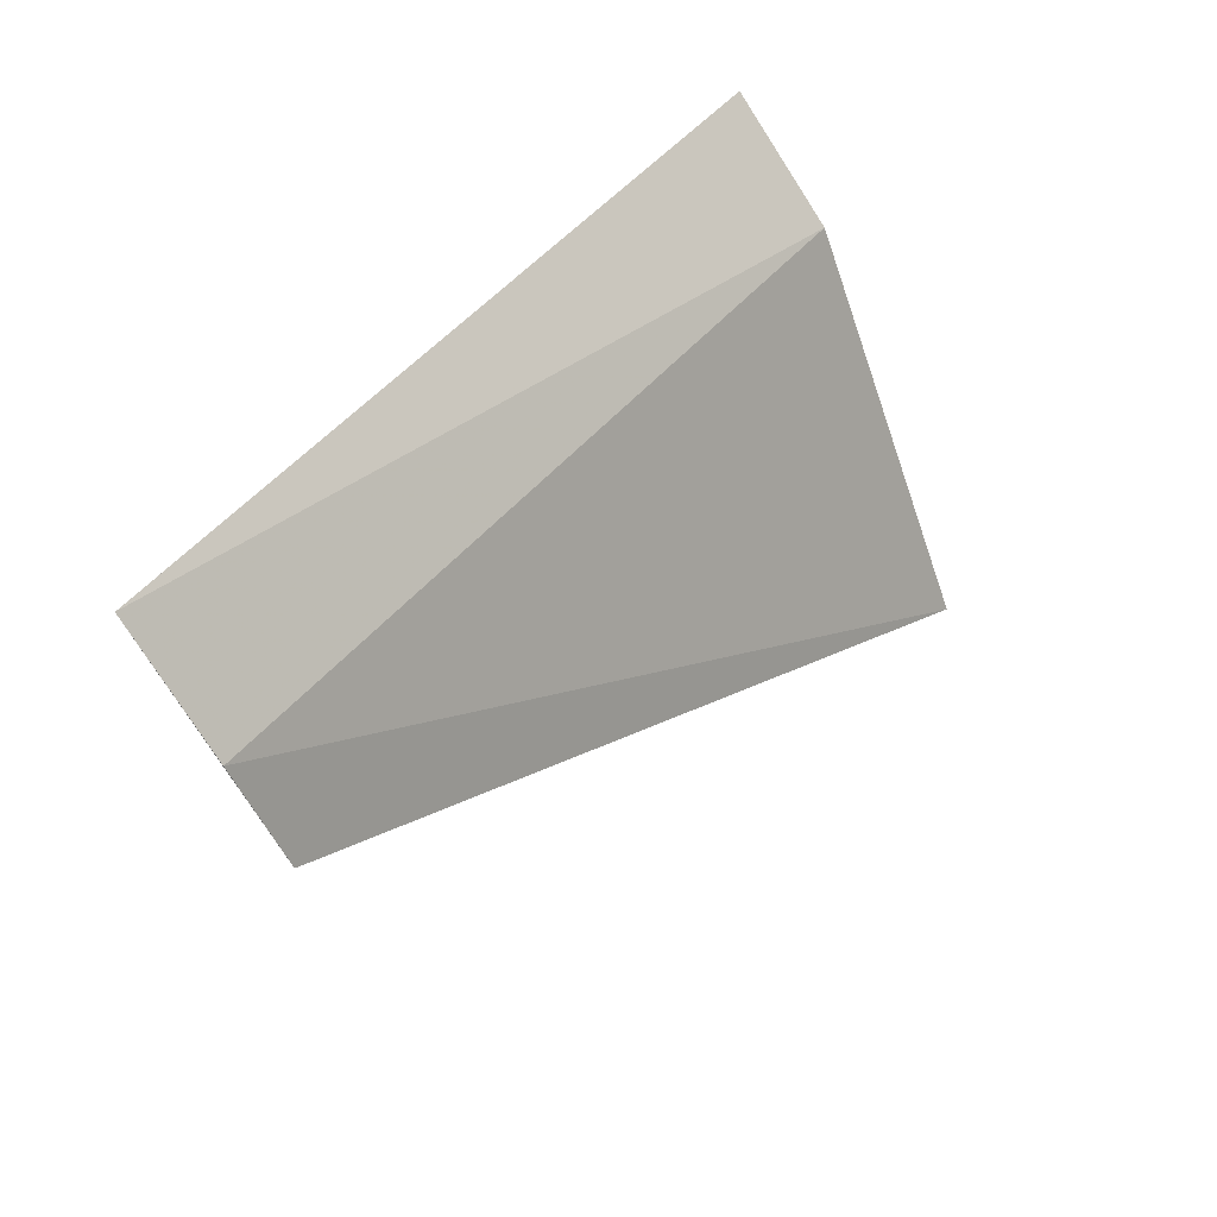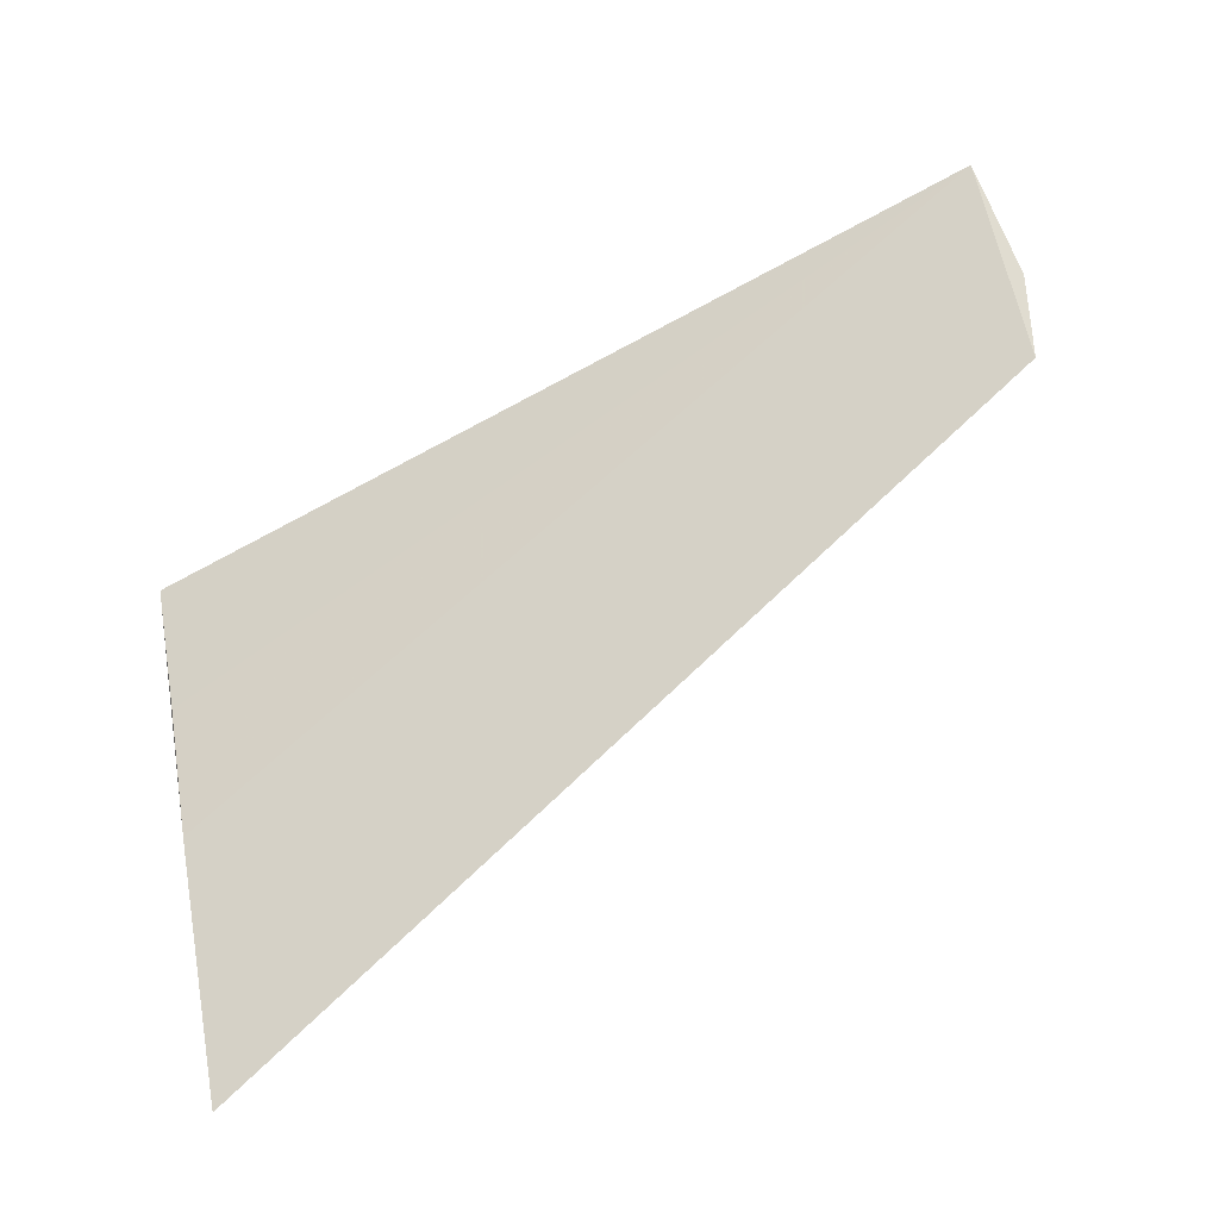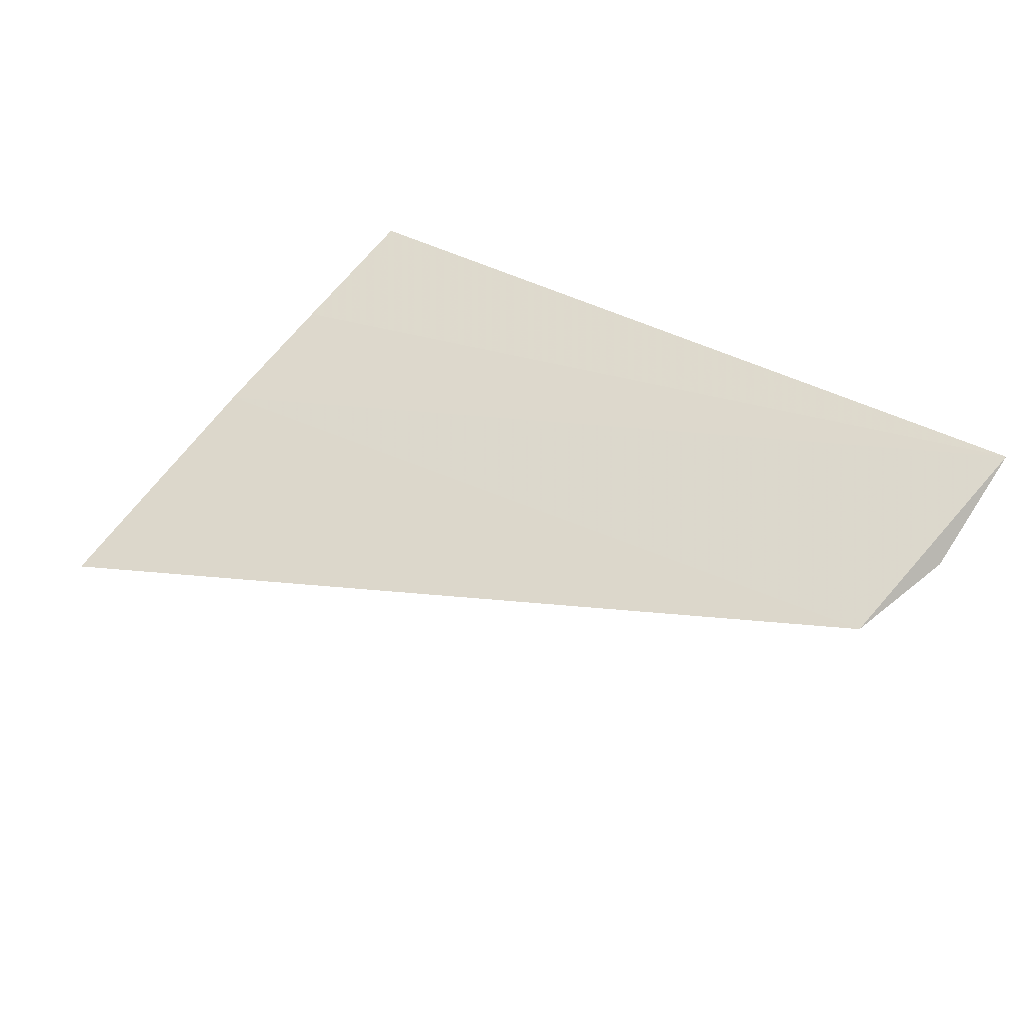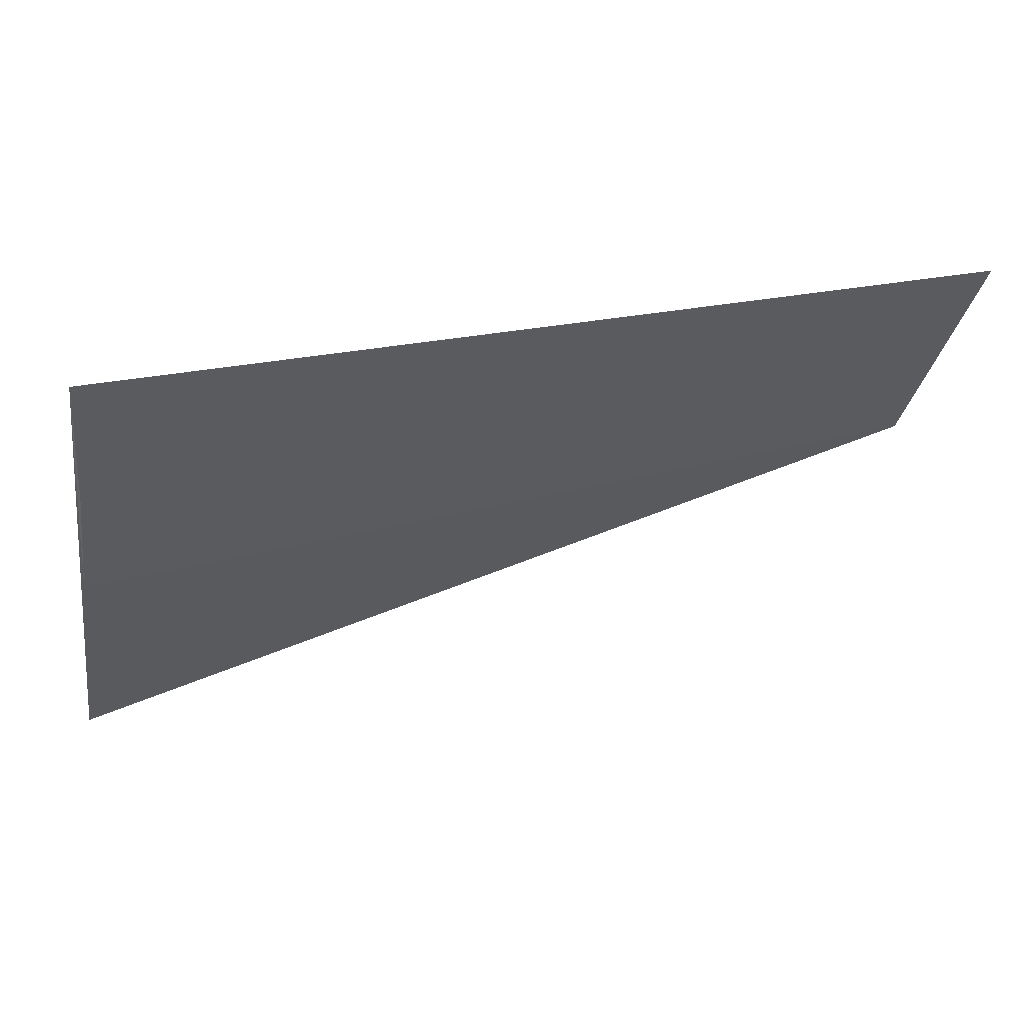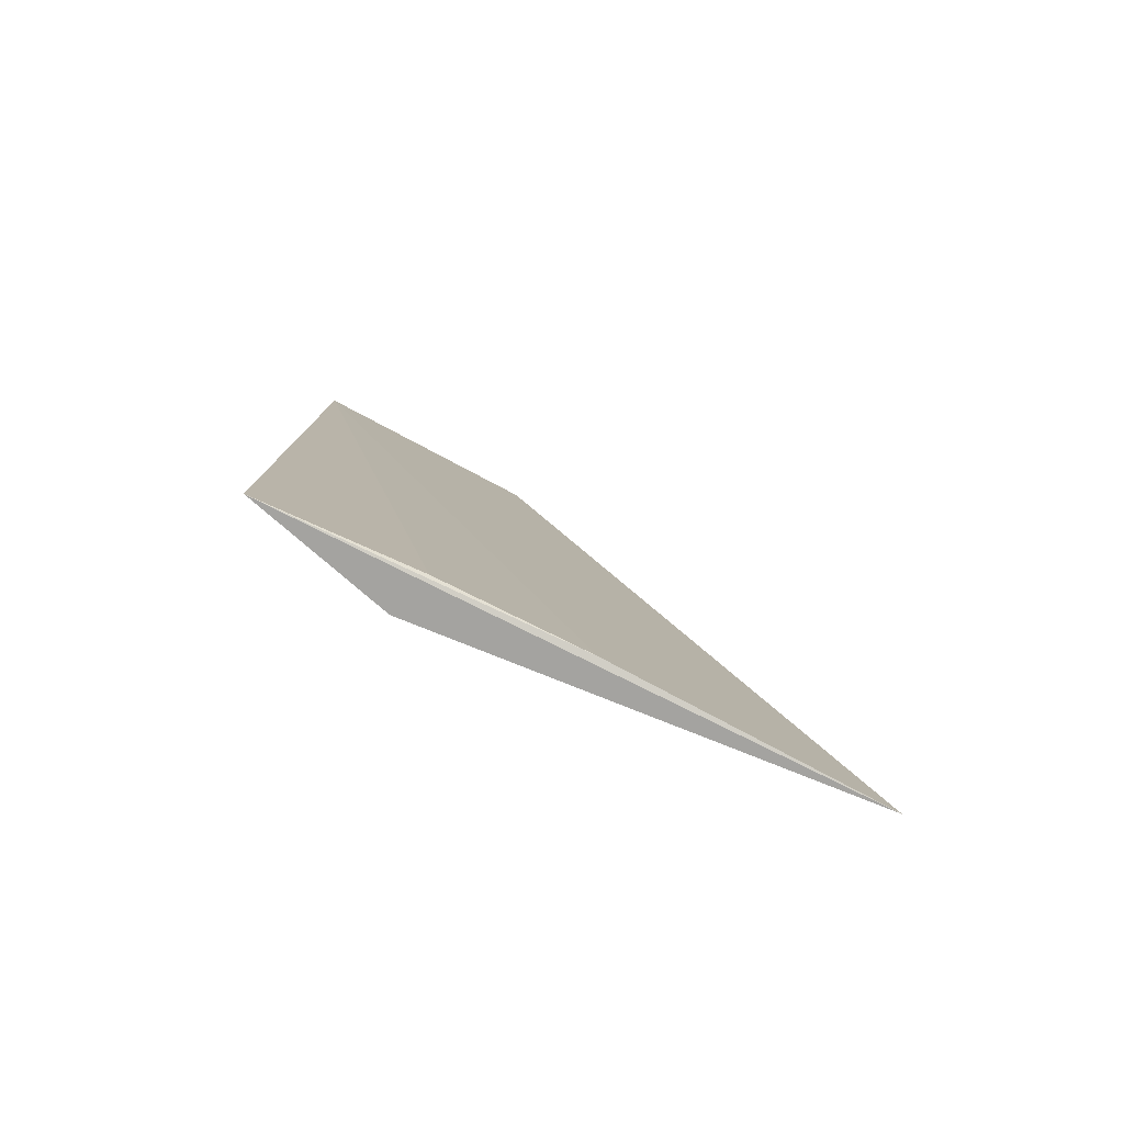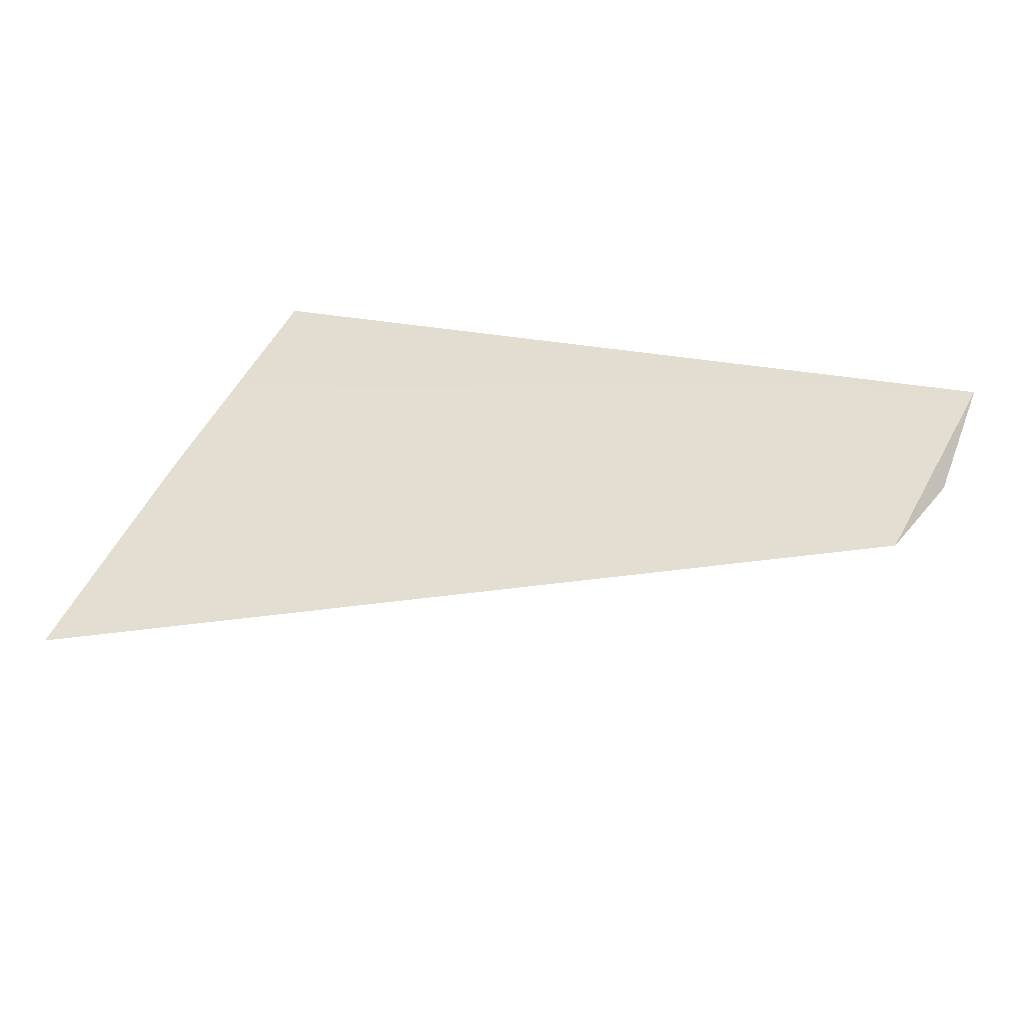
<metadata>
{"format":"obj","ext":"obj","renderer":"f3d","projection":"perspective","resolution":1024,"background":"white","views":[{"elev":41.2,"azim":-57.4,"up":"+Z"},{"elev":-65.9,"azim":-150.8,"up":"+Z"},{"elev":31.8,"azim":-139.2,"up":"+Y"},{"elev":29.6,"azim":164.7,"up":"+Z"},{"elev":9.9,"azim":88.9,"up":"+Y"},{"elev":19.3,"azim":-155.2,"up":"+Y"}]}
</metadata>
<code>
v 0.2209 -0.07657 -0.1546
v 0.2196 -0.06248 -0.1188
v 0.1441 -0.05472 -0.1084
v 0.2198 -0.05963 -0.1216
v 0.1443 -0.06156 -0.118
v 0.2202 -0.06533 -0.1332
v 0.2197 -0.05397 -0.109
v 0.1464 -0.06446 -0.1274
f 5 1 2
f 5 2 3
f 6 3 4
f 7 4 3
f 7 3 2
f 7 6 4
f 7 2 1
f 7 1 6
f 8 5 3
f 8 1 5
f 8 6 1
f 8 3 6

</code>
